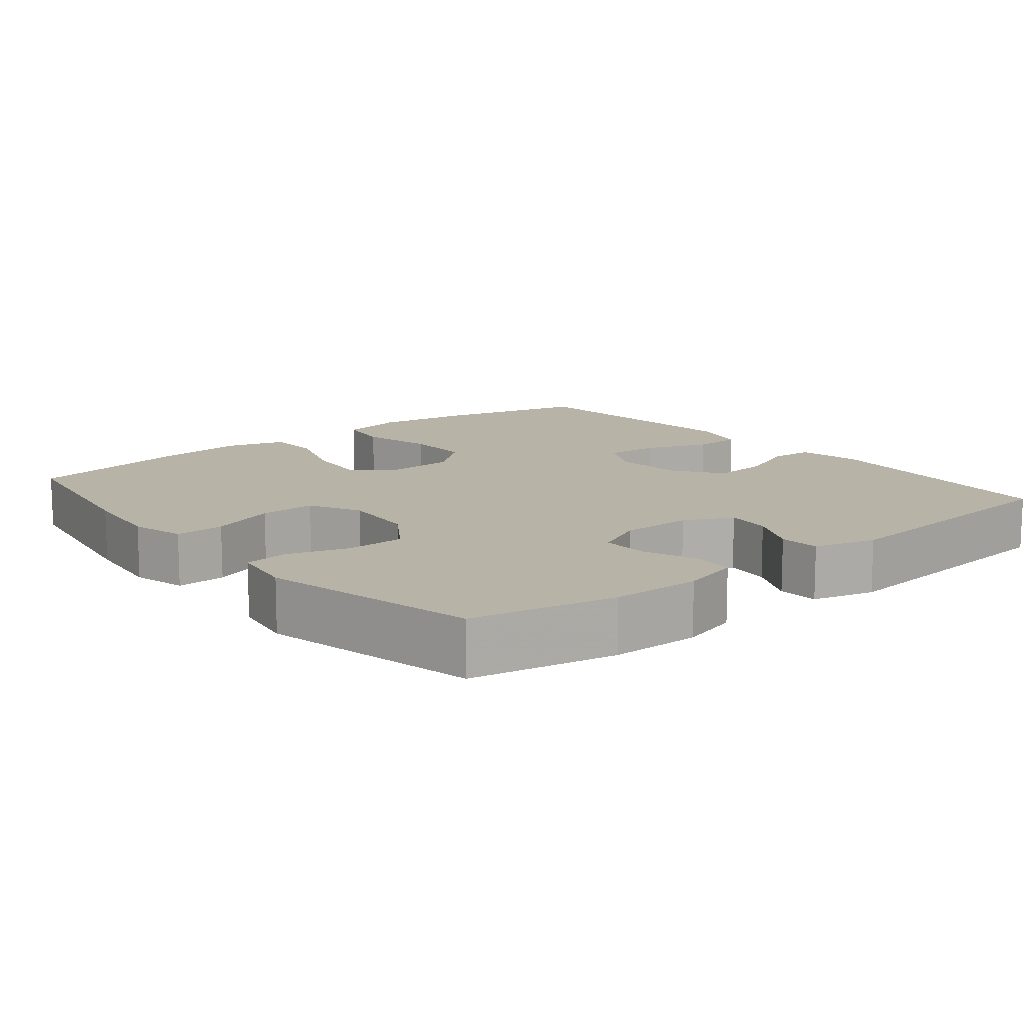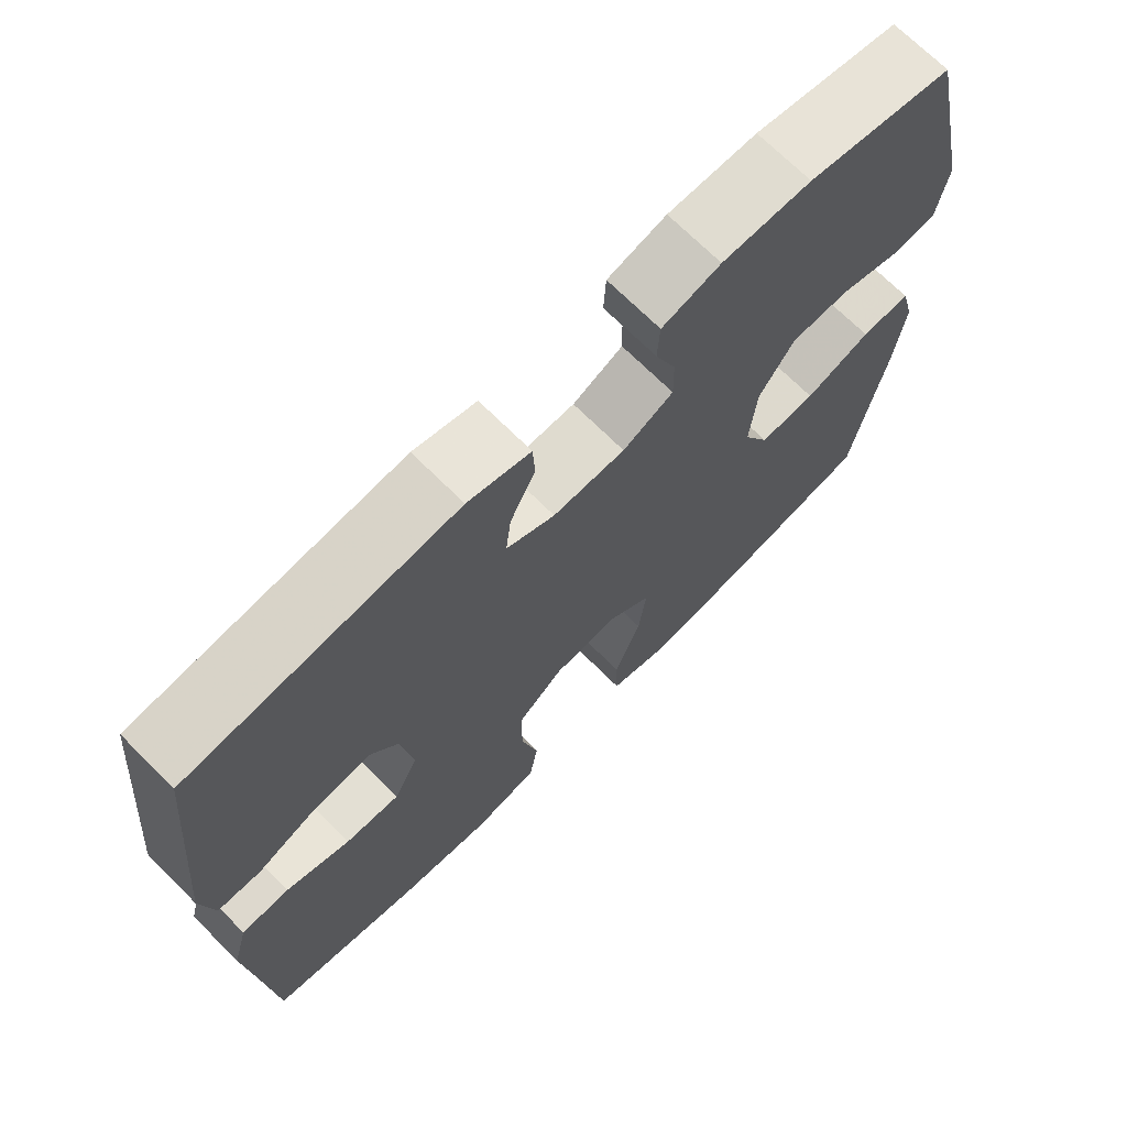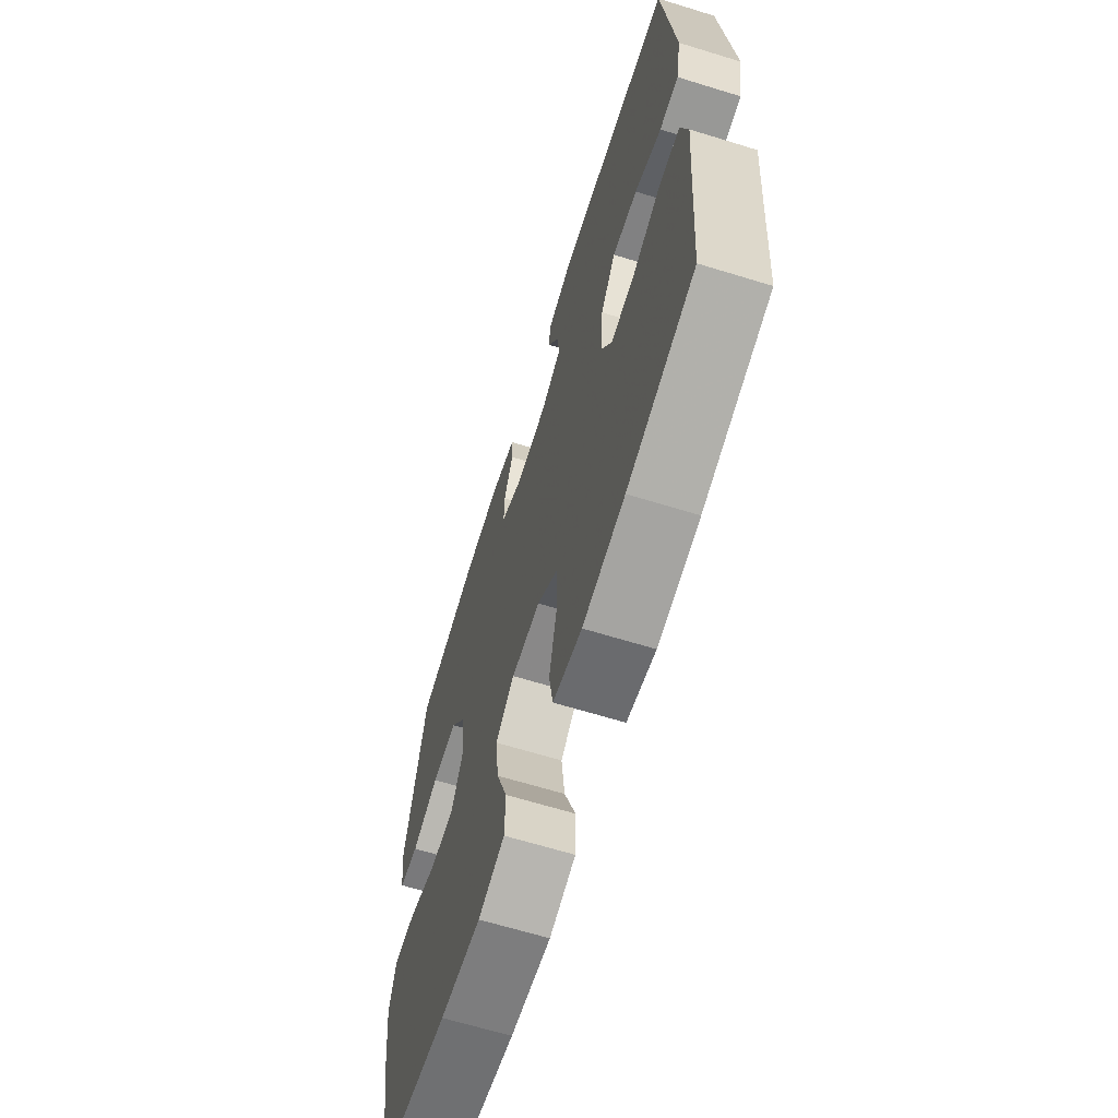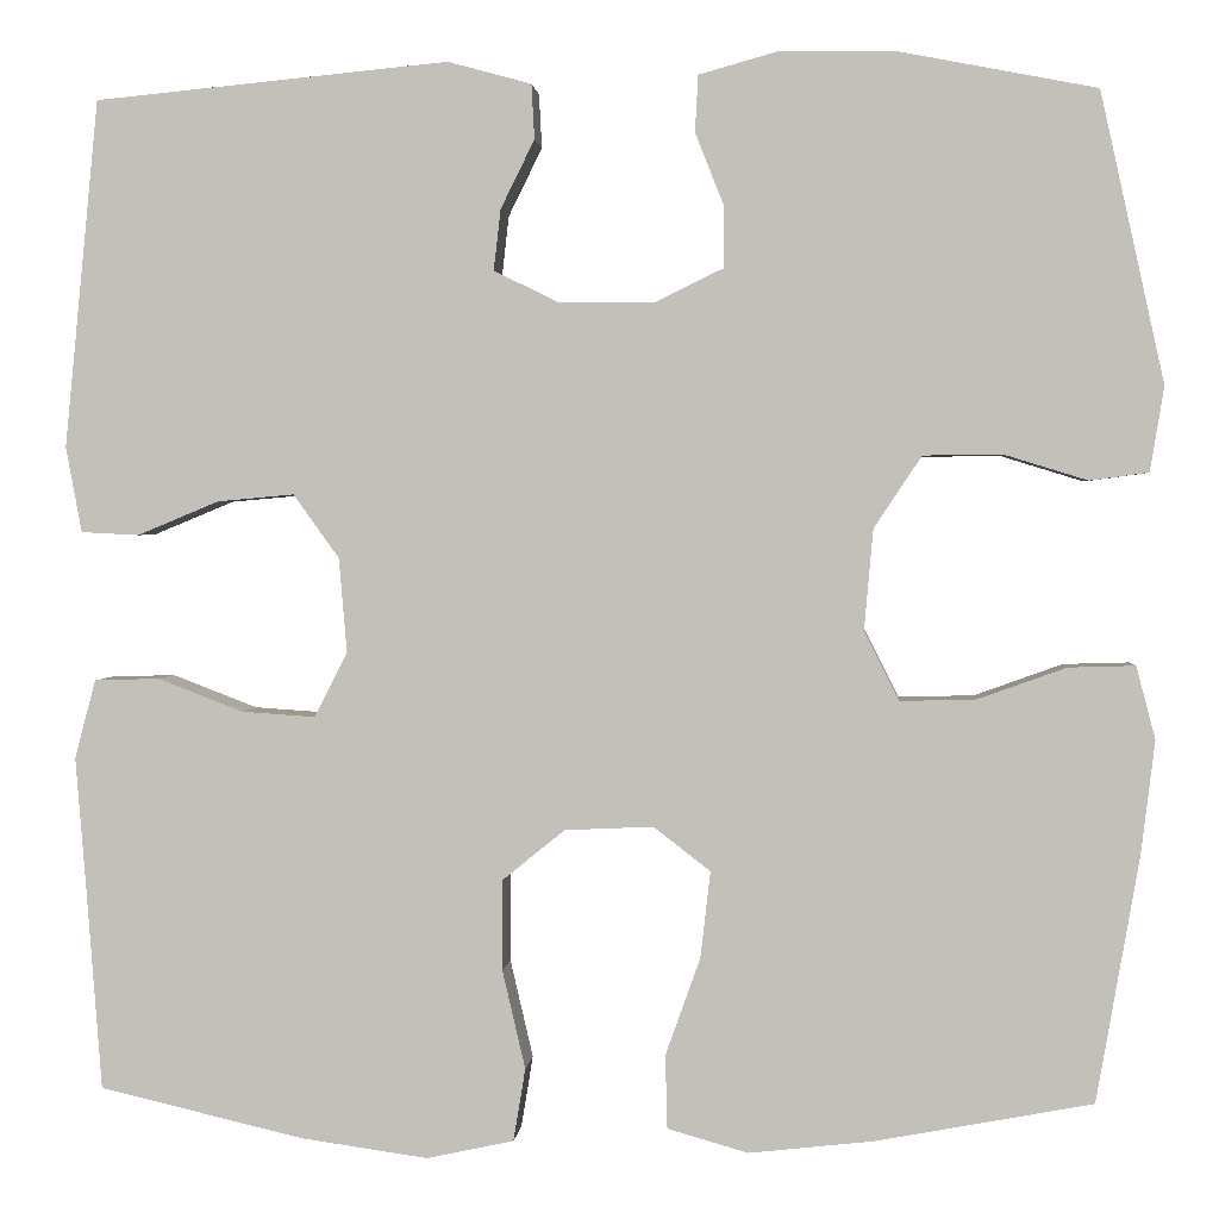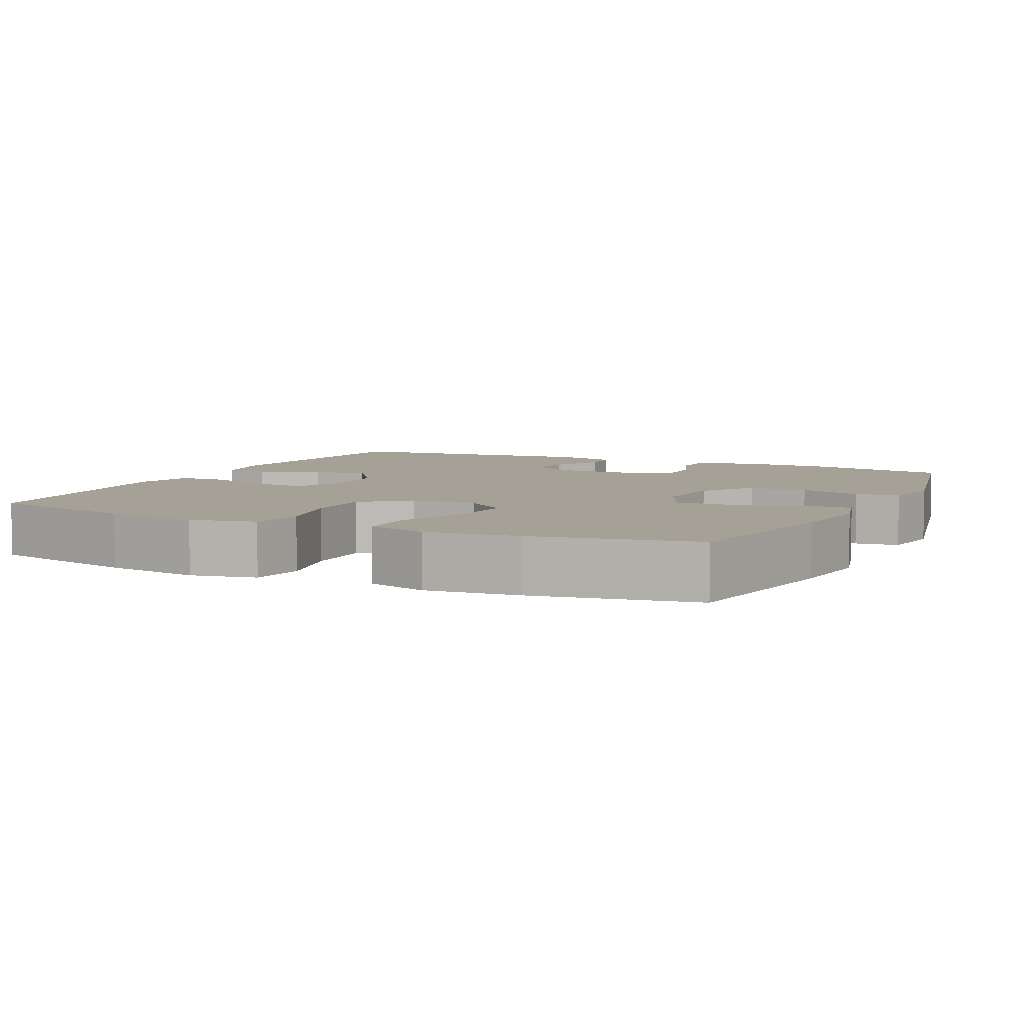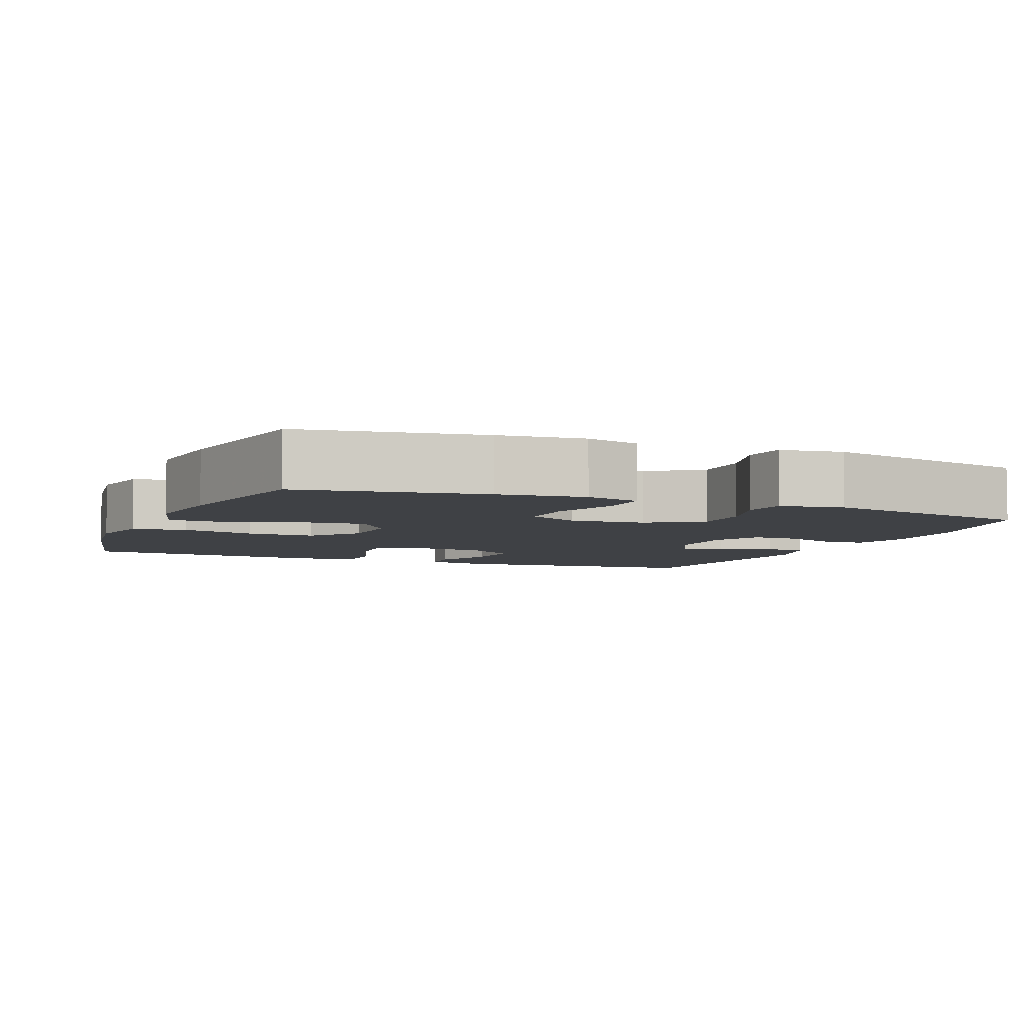
<metadata>
{"format":"obj","ext":"obj","renderer":"f3d","projection":"perspective","resolution":1024,"background":"white","views":[{"elev":12.6,"azim":-39.2,"up":"+Y"},{"elev":70.5,"azim":134.9,"up":"+Z"},{"elev":-65.5,"azim":72.8,"up":"+Z"},{"elev":1.7,"azim":-175.2,"up":"+Z"},{"elev":6.1,"azim":-154.3,"up":"+Y"},{"elev":-5.5,"azim":-112.5,"up":"+Y"}]}
</metadata>
<code>
v -0.5 0.07 0.5
v -0.305 0.07 0.538
v -0.185 0.07 0.54
v -0.106 0.07 0.518
v -0.103 0.07 0.461
v -0.131 0.07 0.39
v -0.132 0.07 0.327
v -0.064 0.07 0.294
v 0.033 0.07 0.294
v 0.098 0.07 0.326
v 0.091 0.07 0.387
v 0.057 0.07 0.456
v 0.06 0.07 0.511
v 0.144 0.07 0.534
v 0.5 0.07 0.5
v 0.534 0.07 0.151
v 0.518 0.07 0.065
v 0.46 0.07 0.062
v 0.378 0.07 0.096
v 0.301 0.07 0.103
v 0.255 0.07 0.039
v 0.247 0.07 -0.056
v 0.28 0.07 -0.121
v 0.354 0.07 -0.116
v 0.44 0.07 -0.083
v 0.505 0.07 -0.085
v 0.526 0.07 -0.164
v 0.516 0.07 -0.288
v 0.5 0.07 -0.5
v 0.295 0.07 -0.548
v 0.167 0.07 -0.566
v 0.079 0.07 -0.547
v 0.067 0.07 -0.474
v 0.09 0.07 -0.375
v 0.09 0.07 -0.284
v 0.027 0.07 -0.233
v -0.062 0.07 -0.229
v -0.119 0.07 -0.273
v -0.109 0.07 -0.36
v -0.074 0.07 -0.458
v -0.076 0.07 -0.532
v -0.157 0.07 -0.555
v -0.282 0.07 -0.541
v -0.5 0.07 -0.5
v -0.543 0.07 -0.254
v -0.557 0.07 -0.139
v -0.538 0.07 -0.066
v -0.471 0.07 -0.068
v -0.382 0.07 -0.1
v -0.306 0.07 -0.102
v -0.271 0.07 -0.032
v -0.28 0.07 0.069
v -0.328 0.07 0.141
v -0.407 0.07 0.142
v -0.491 0.07 0.116
v -0.55 0.07 0.124
v -0.564 0.07 0.209
v -0.5 0 0.5
v -0.305 0 0.538
v -0.185 0 0.54
v -0.106 0 0.518
v -0.103 0 0.461
v -0.131 0 0.39
v -0.132 0 0.327
v -0.064 0 0.294
v 0.033 0 0.294
v 0.098 0 0.326
v 0.091 0 0.387
v 0.057 0 0.456
v 0.06 0 0.511
v 0.144 0 0.534
v 0.5 0 0.5
v 0.534 0 0.151
v 0.518 0 0.065
v 0.46 0 0.062
v 0.378 0 0.096
v 0.301 0 0.103
v 0.255 0 0.039
v 0.247 0 -0.056
v 0.28 0 -0.121
v 0.354 0 -0.116
v 0.44 0 -0.083
v 0.505 0 -0.085
v 0.526 0 -0.164
v 0.516 0 -0.288
v 0.5 0 -0.5
v 0.295 0 -0.548
v 0.167 0 -0.566
v 0.079 0 -0.547
v 0.067 0 -0.474
v 0.09 0 -0.375
v 0.09 0 -0.284
v 0.027 0 -0.233
v -0.062 0 -0.229
v -0.119 0 -0.273
v -0.109 0 -0.36
v -0.074 0 -0.458
v -0.076 0 -0.532
v -0.157 0 -0.555
v -0.282 0 -0.541
v -0.5 0 -0.5
v -0.543 0 -0.254
v -0.557 0 -0.139
v -0.538 0 -0.066
v -0.471 0 -0.068
v -0.382 0 -0.1
v -0.306 0 -0.102
v -0.271 0 -0.032
v -0.28 0 0.069
v -0.328 0 0.141
v -0.407 0 0.142
v -0.491 0 0.116
v -0.55 0 0.124
v -0.564 0 0.209
f 4 5 6
f 3 4 6
f 2 3 6
f 1 2 6
f 57 1 6
f 56 57 6
f 55 56 6
f 54 55 6
f 53 54 6 7
f 52 53 7 8
f 51 52 8 9
f 50 51 9 10
f 47 48 49
f 46 47 49
f 45 46 49
f 44 45 49
f 43 44 49
f 42 43 49
f 41 42 49
f 40 41 49
f 39 40 49
f 38 39 49 50
f 37 38 50 10
f 32 33 34
f 31 32 34
f 30 31 34
f 29 30 34
f 28 29 34
f 28 34 35
f 27 28 35
f 26 27 35
f 25 26 35
f 24 25 35
f 23 24 35 36
f 17 18 19
f 16 17 19
f 15 16 19
f 14 15 19
f 13 14 19
f 12 13 19
f 11 12 19
f 10 11 19 20
f 37 10 20 21
f 22 23 36 37
f 21 22 37
f 63 62 61
f 63 61 60
f 63 60 59
f 63 59 58
f 63 58 114
f 63 114 113
f 63 113 112
f 63 112 111
f 64 63 111 110
f 65 64 110 109
f 66 65 109 108
f 67 66 108 107
f 106 105 104
f 106 104 103
f 106 103 102
f 106 102 101
f 106 101 100
f 106 100 99
f 106 99 98
f 106 98 97
f 106 97 96
f 107 106 96 95
f 67 107 95 94
f 91 90 89
f 91 89 88
f 91 88 87
f 91 87 86
f 91 86 85
f 92 91 85
f 92 85 84
f 92 84 83
f 92 83 82
f 92 82 81
f 93 92 81 80
f 76 75 74
f 76 74 73
f 76 73 72
f 76 72 71
f 76 71 70
f 76 70 69
f 76 69 68
f 77 76 68 67
f 78 77 67 94
f 94 93 80 79
f 94 79 78
f 1 58 59 2
f 2 59 60 3
f 3 60 61 4
f 4 61 62 5
f 5 62 63 6
f 6 63 64 7
f 7 64 65 8
f 8 65 66 9
f 9 66 67 10
f 10 67 68 11
f 11 68 69 12
f 12 69 70 13
f 13 70 71 14
f 14 71 72 15
f 15 72 73 16
f 16 73 74 17
f 17 74 75 18
f 18 75 76 19
f 19 76 77 20
f 20 77 78 21
f 21 78 79 22
f 22 79 80 23
f 23 80 81 24
f 24 81 82 25
f 25 82 83 26
f 26 83 84 27
f 27 84 85 28
f 28 85 86 29
f 29 86 87 30
f 30 87 88 31
f 31 88 89 32
f 32 89 90 33
f 33 90 91 34
f 34 91 92 35
f 35 92 93 36
f 36 93 94 37
f 37 94 95 38
f 38 95 96 39
f 39 96 97 40
f 40 97 98 41
f 41 98 99 42
f 42 99 100 43
f 43 100 101 44
f 44 101 102 45
f 45 102 103 46
f 46 103 104 47
f 47 104 105 48
f 48 105 106 49
f 49 106 107 50
f 50 107 108 51
f 51 108 109 52
f 52 109 110 53
f 53 110 111 54
f 54 111 112 55
f 55 112 113 56
f 56 113 114 57
f 57 114 58 1

</code>
